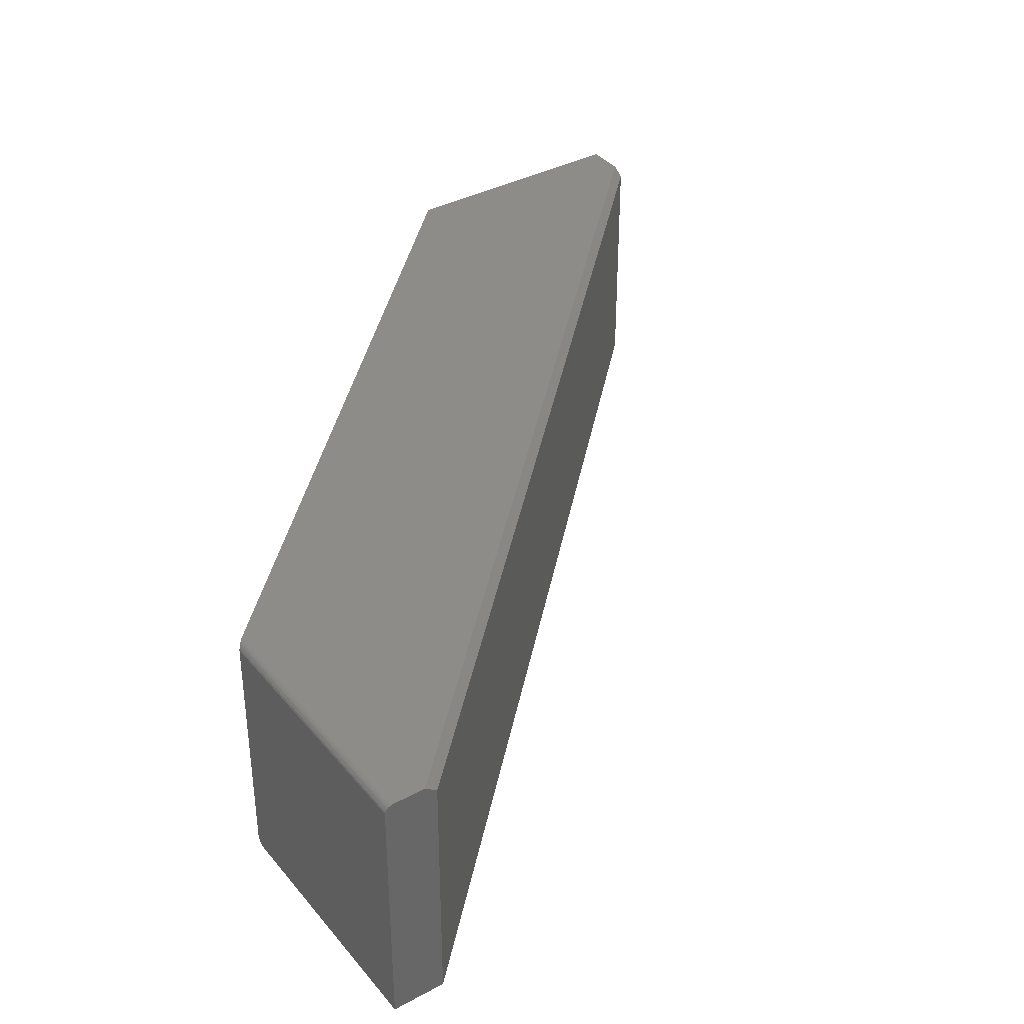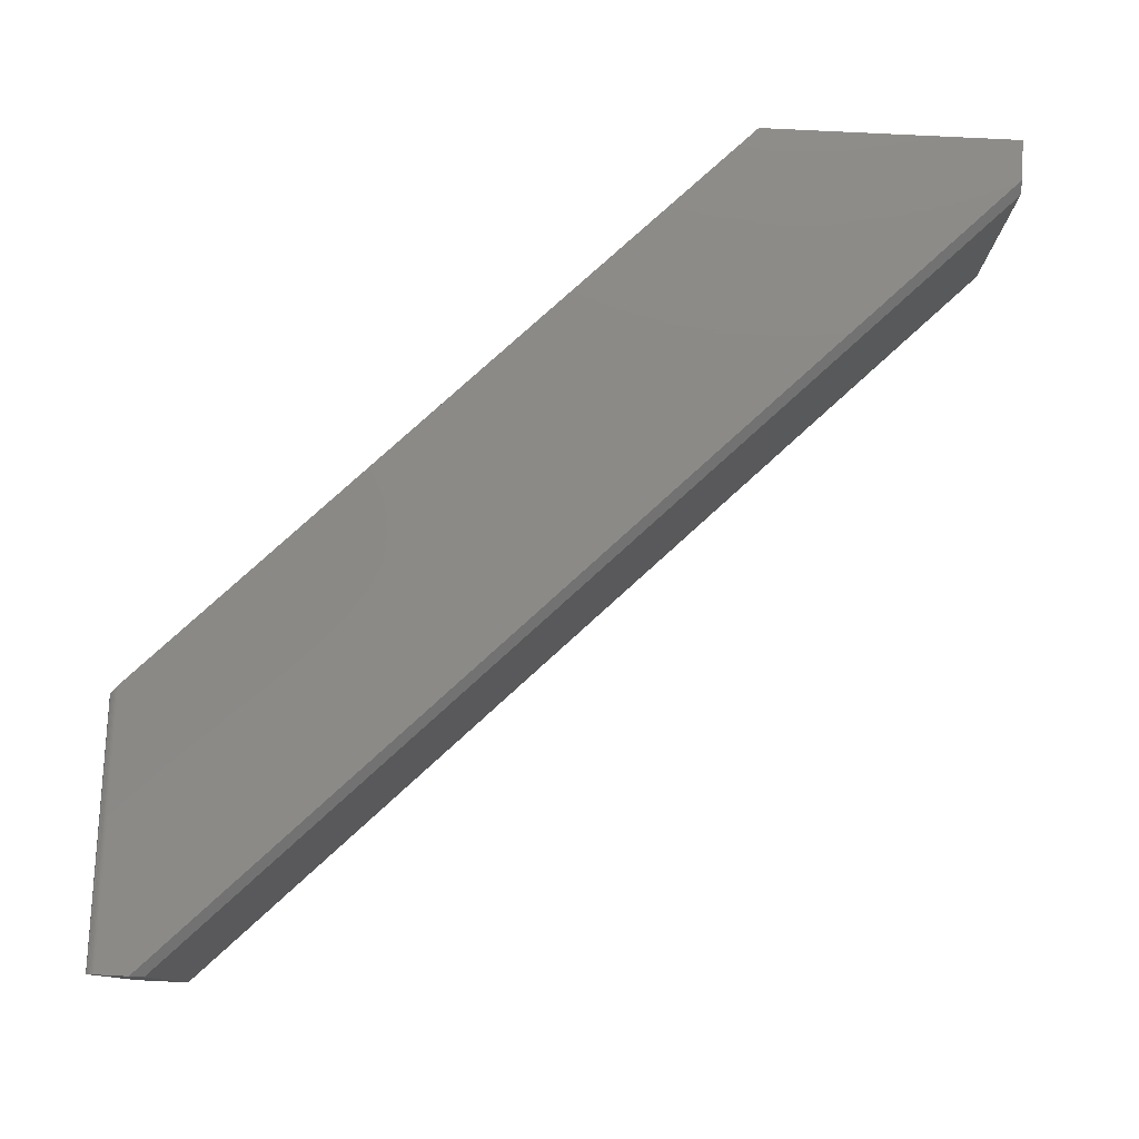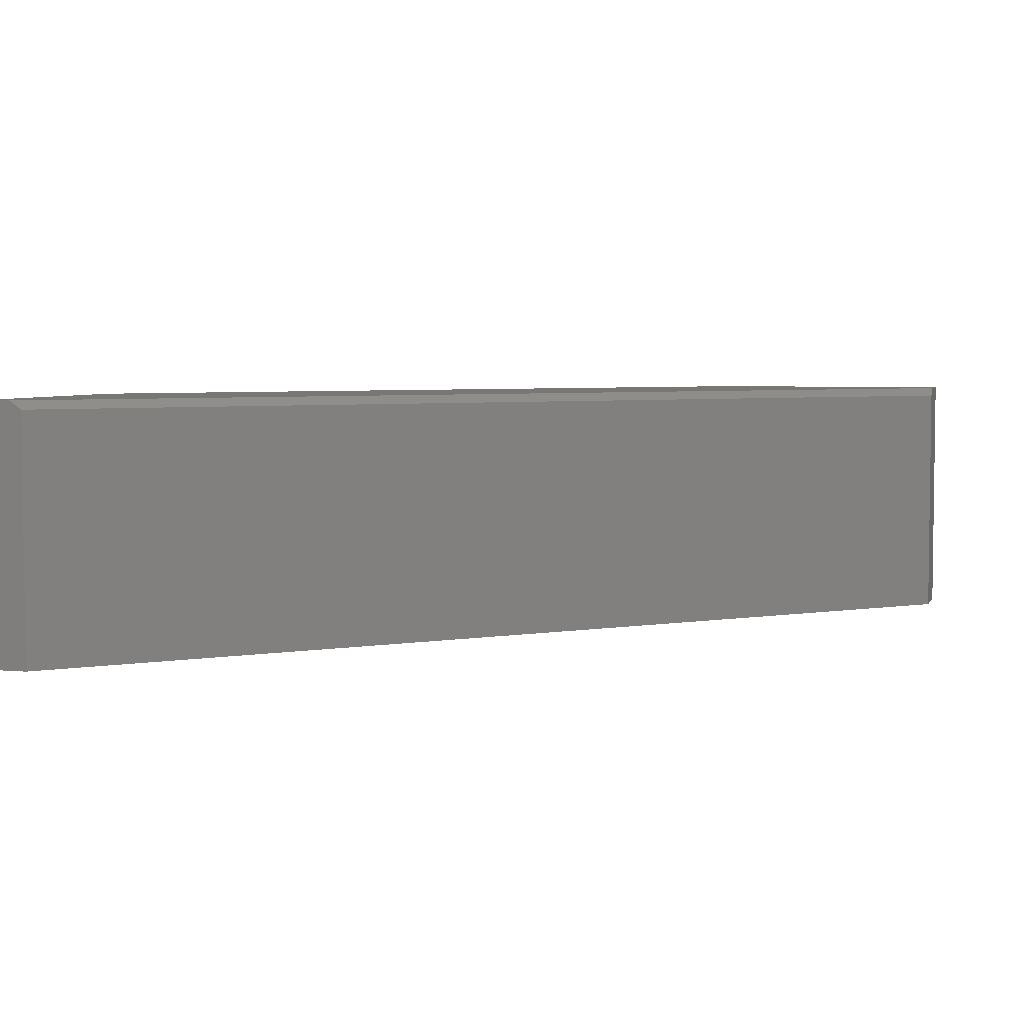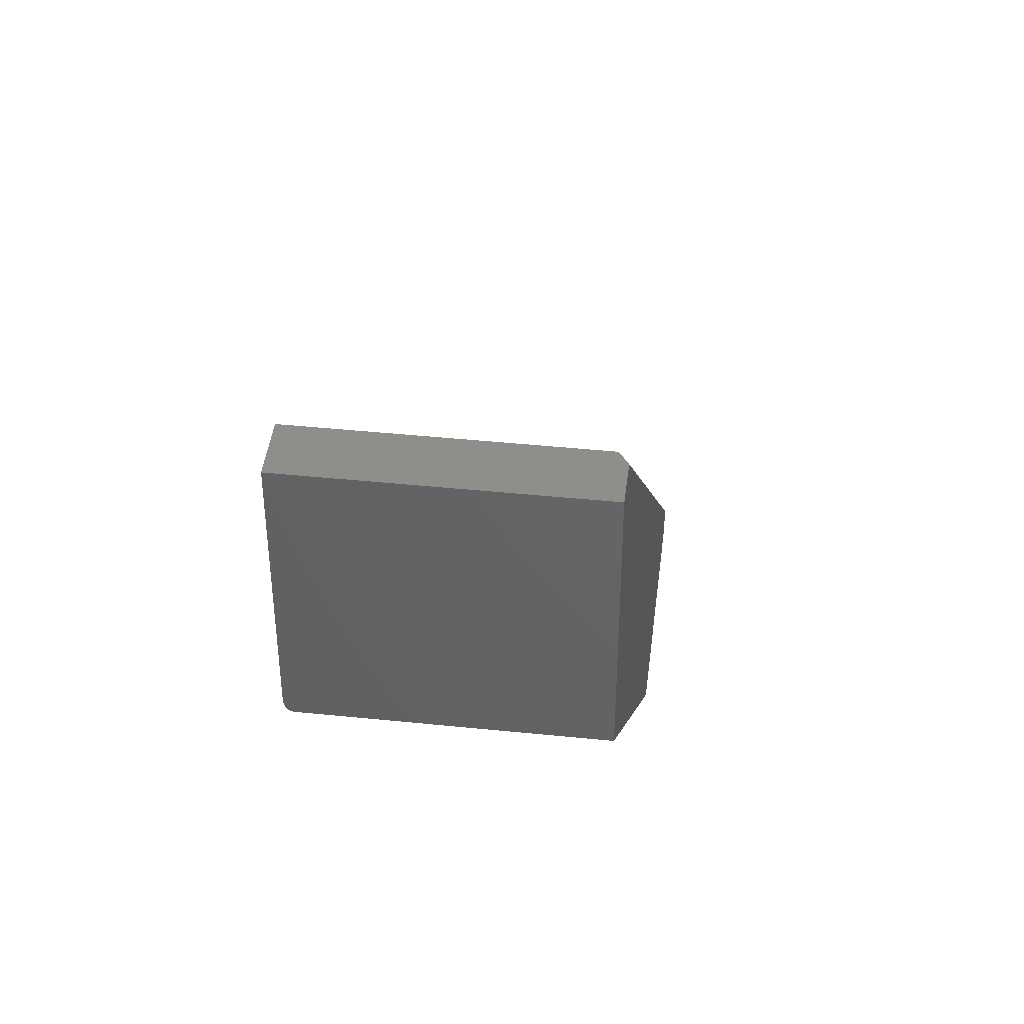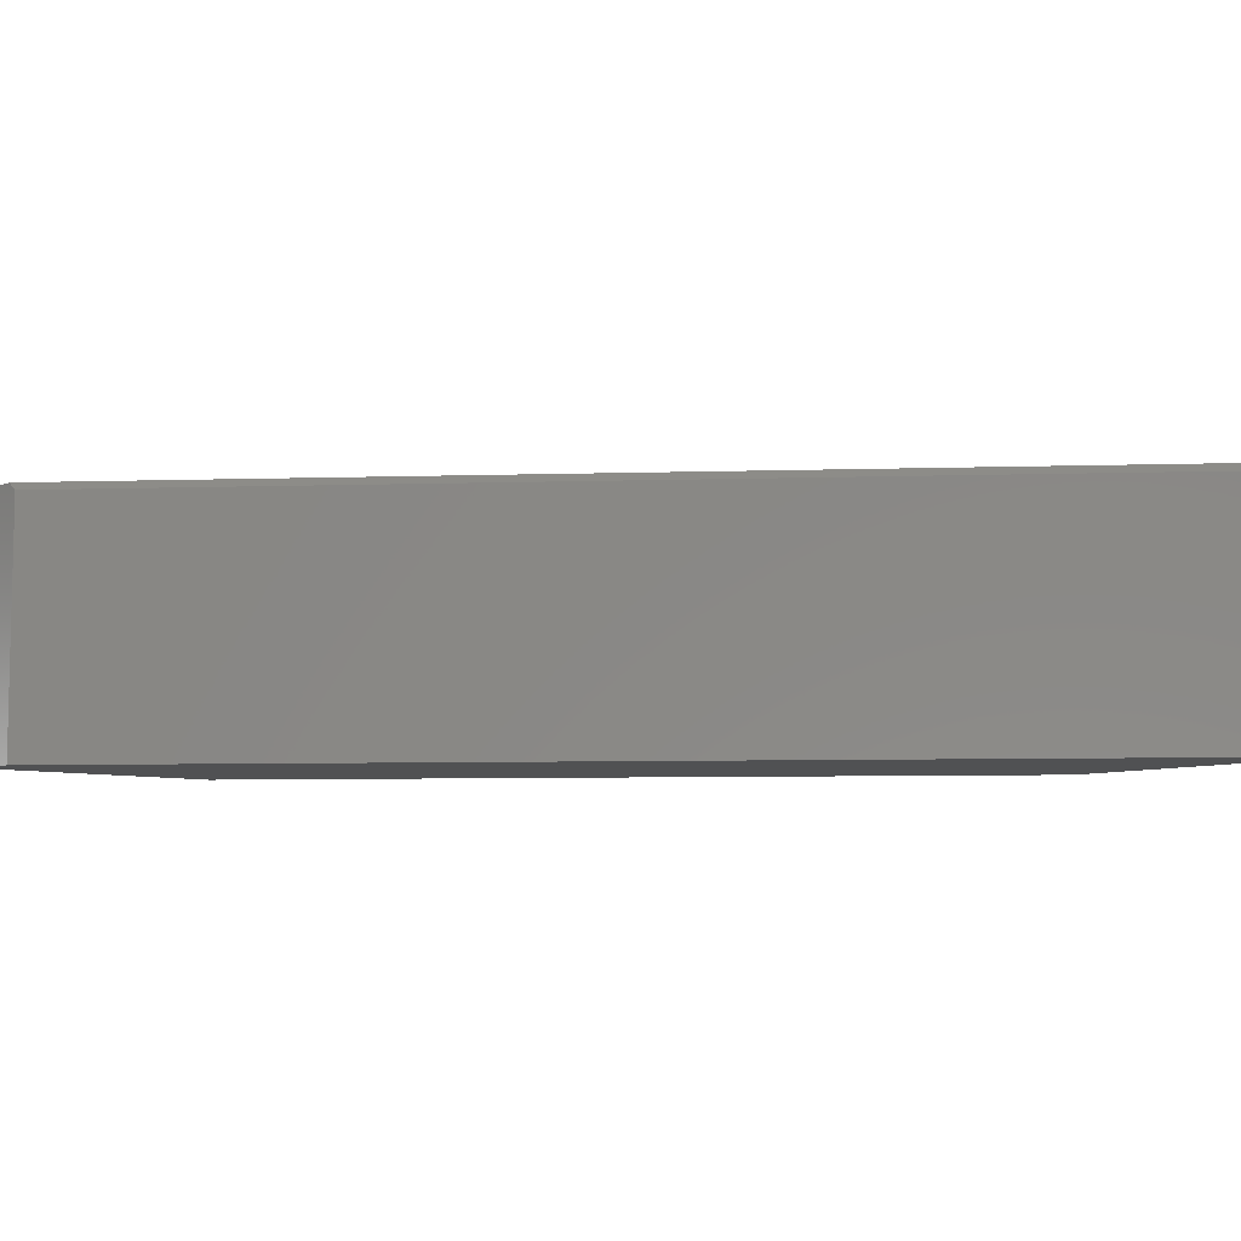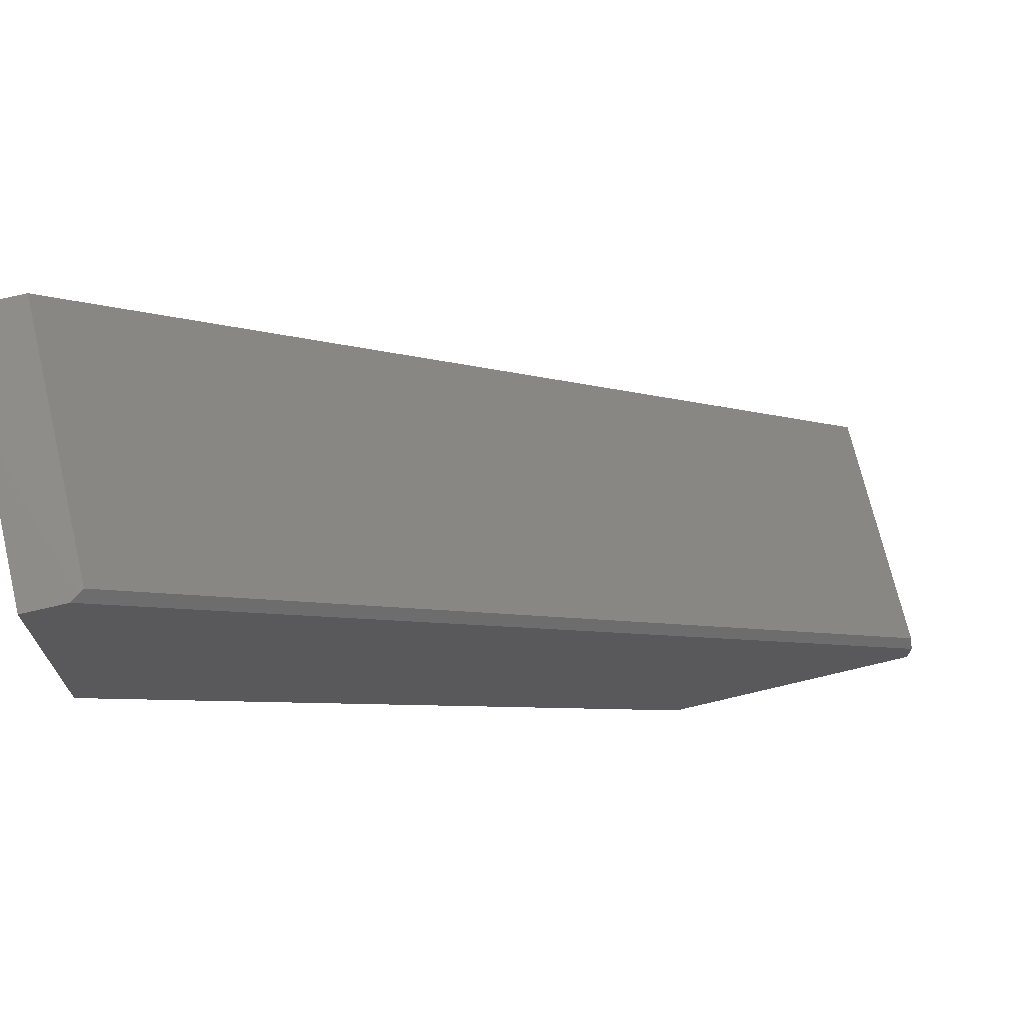
<metadata>
{"format":"stl","ext":"stl","renderer":"f3d","projection":"perspective","resolution":1024,"background":"white","views":[{"elev":37.5,"azim":55.5,"up":"+Z"},{"elev":79.0,"azim":92.8,"up":"+Z"},{"elev":4.6,"azim":106.5,"up":"+Z"},{"elev":43.5,"azim":-83.1,"up":"+Y"},{"elev":-7.4,"azim":139.9,"up":"+Z"},{"elev":71.3,"azim":-13.4,"up":"+Y"}]}
</metadata>
<code>
# stl→obj: 46 verts, 88 faces
v 0.03632 0.7446 0.2344
v 0 0.7446 0.2344
v 0.75 0.03089 0.2344
v 0 0.5156 0.2344
v 0.75 0.002385 0.2344
v 0.5132 0.002385 0.2344
v 0.75 -0.004111 0.2309
v 0.75 -0.001956 0.2331
v 0.75 -0.003139 0.2321
v 0.75 -0.004833 0.2296
v 0.75 -0.005278 0.2281
v 0.75 -0.005428 0.2266
v 0.75 0.04194 0.2266
v 0.75 0.0008607 0.2342
v 0.75 -0.0006048 0.2338
v 0.75 -0.005428 0
v 0.75 0.04194 0
v 0.04737 0.7446 0
v 0 0.7446 0
v 0.04737 0.7446 0.2266
v 0.5285 -0.005428 0.0004182
v 0.5222 -0.005428 0.004275
v 0.527 -0.005428 0.0008966
v 0.5255 -0.005428 0.001538
v 0.5242 -0.005428 0.002327
v 0.5212 -0.005428 0.006588
v 0.5302 -0.005428 0.0001163
v 0.5321 -0.005428 0
v 0.5211 -0.005428 0.007812
v 0.5211 -0.005428 0.2266
v 0.521 -0.005331 0.2278
v 0.5202 -0.004581 0.2301
v 0 0.5156 0.007812
v 0.5188 -0.003178 0.232
v 0.5179 -0.00227 0.2328
v 0.5169 -0.001249 0.2335
v 0.5158 -0.0001369 0.234
v 0.5146 0.001042 0.2343
v 0 0.5267 0
v 0 0.5162 0.005397
v 0 0.5201 0.001538
v 0 0.5248 0.0001163
v 0 0.5231 0.0004182
v 0 0.5215 0.0008966
v 0 0.5188 0.002327
v 0 0.5177 0.003246
f 1 2 3
f 3 2 4
f 3 4 5
f 5 4 6
f 7 8 9
f 3 8 7
f 3 7 10
f 3 10 11
f 3 11 12
f 3 12 13
f 8 3 5
f 8 5 14
f 8 14 15
f 16 17 12
f 12 17 13
f 18 19 20
f 20 19 2
f 20 2 1
f 13 17 20
f 20 17 18
f 3 13 1
f 1 13 20
f 21 22 23
f 23 22 24
f 24 22 25
f 26 22 21
f 26 21 27
f 26 27 28
f 26 28 16
f 26 16 29
f 29 16 30
f 30 16 12
f 30 31 32
f 6 4 33
f 29 30 32
f 29 32 34
f 29 34 35
f 29 35 36
f 29 36 37
f 29 37 38
f 29 38 6
f 29 6 33
f 5 38 14
f 5 6 38
f 10 7 9
f 35 8 15
f 35 15 36
f 36 15 37
f 15 14 37
f 37 14 38
f 30 12 31
f 31 12 11
f 31 11 32
f 32 11 10
f 32 10 9
f 8 35 9
f 9 35 34
f 9 34 32
f 18 17 19
f 19 17 39
f 17 16 39
f 39 16 28
f 2 19 40
f 2 40 33
f 2 33 4
f 41 19 39
f 41 39 42
f 41 42 43
f 41 43 44
f 19 41 45
f 19 45 46
f 19 46 40
f 29 40 26
f 29 33 40
f 39 27 42
f 39 28 27
f 27 21 42
f 42 21 43
f 21 23 43
f 43 23 44
f 23 24 44
f 44 24 41
f 24 25 41
f 41 25 45
f 25 46 45
f 46 25 22
f 46 22 40
f 40 22 26

</code>
